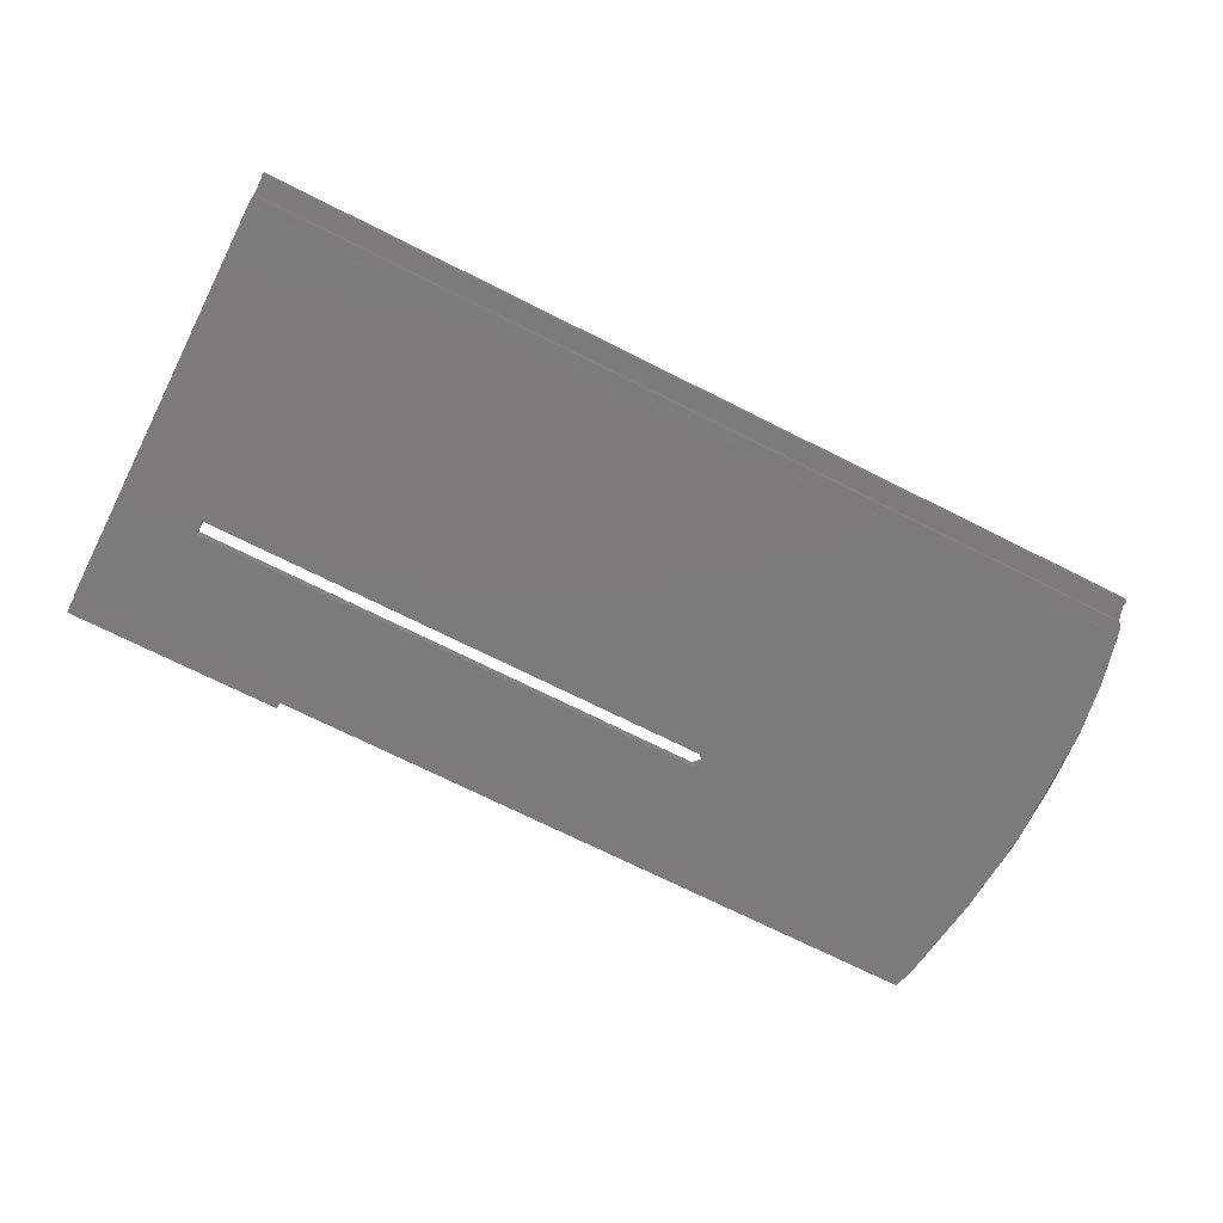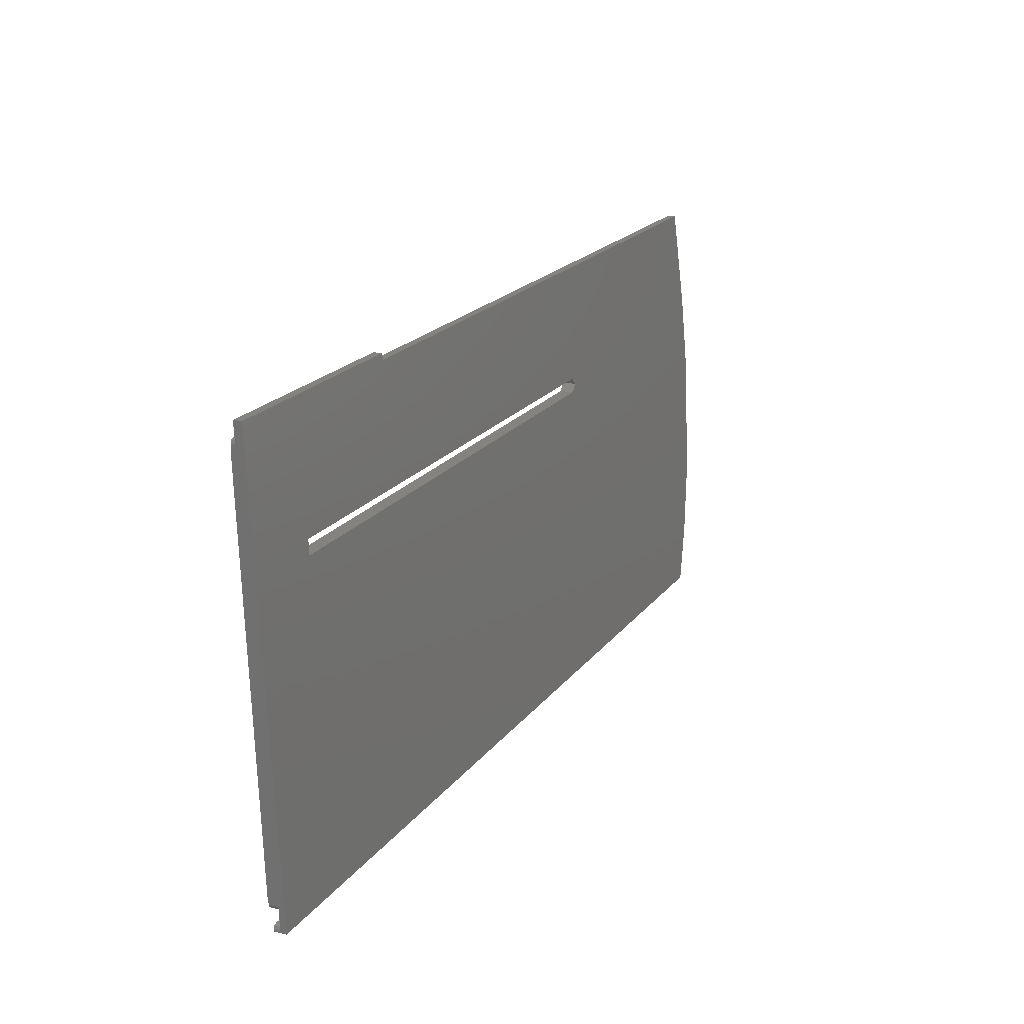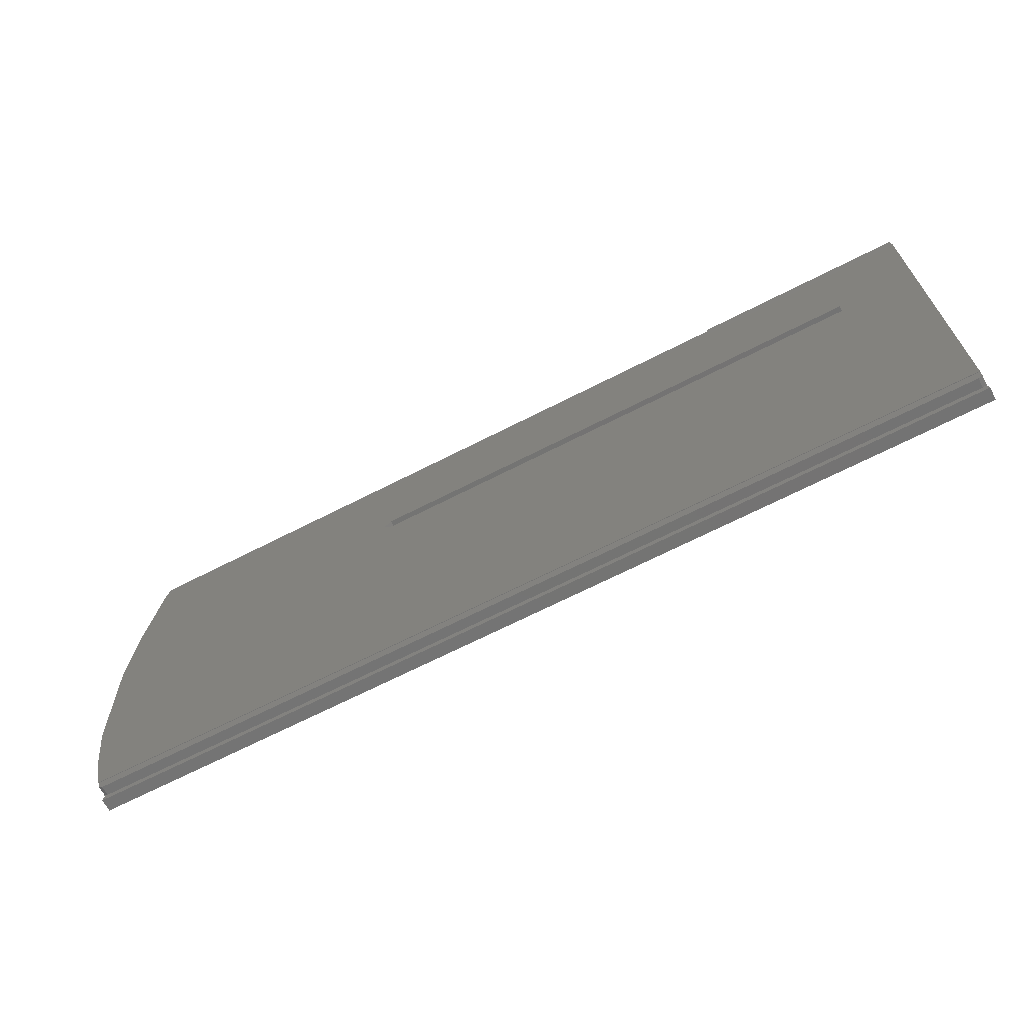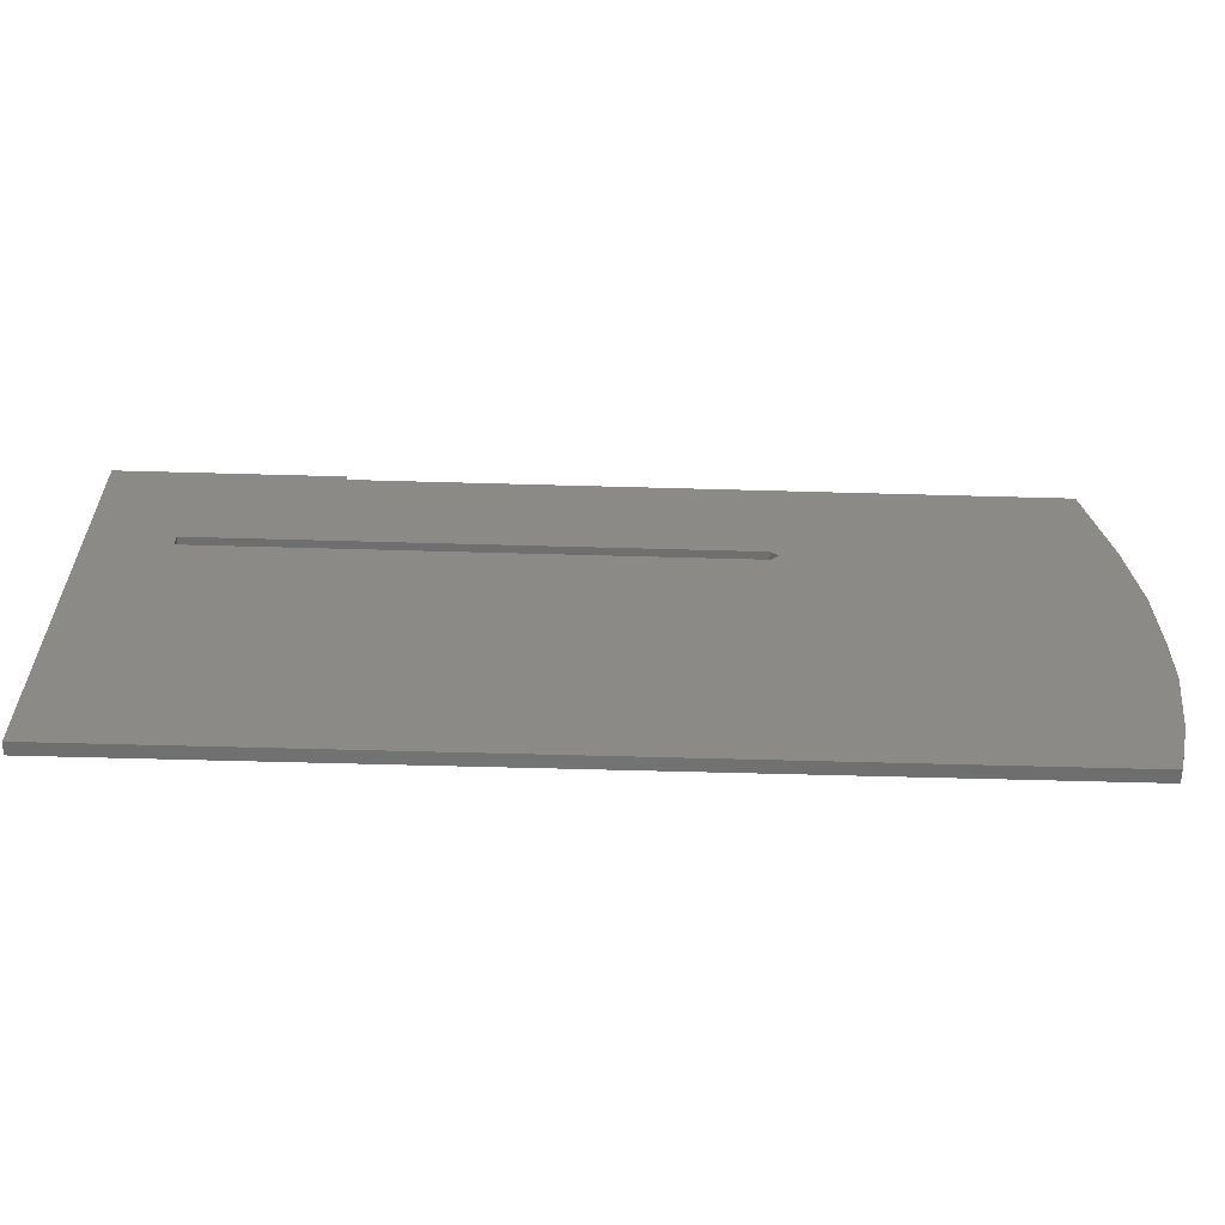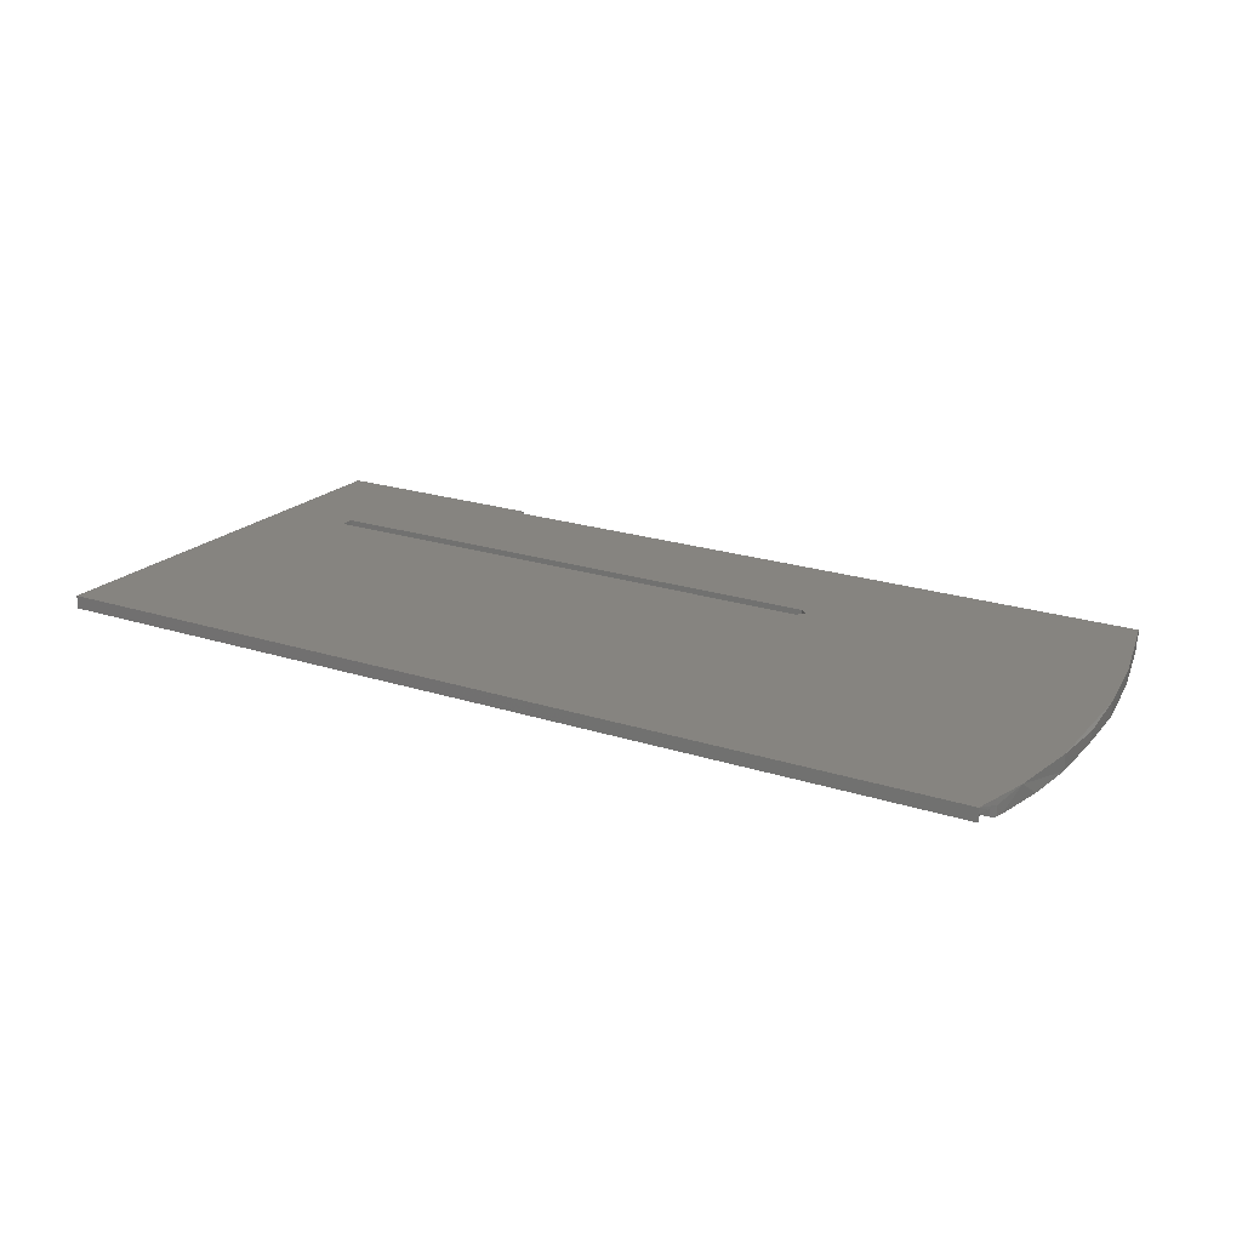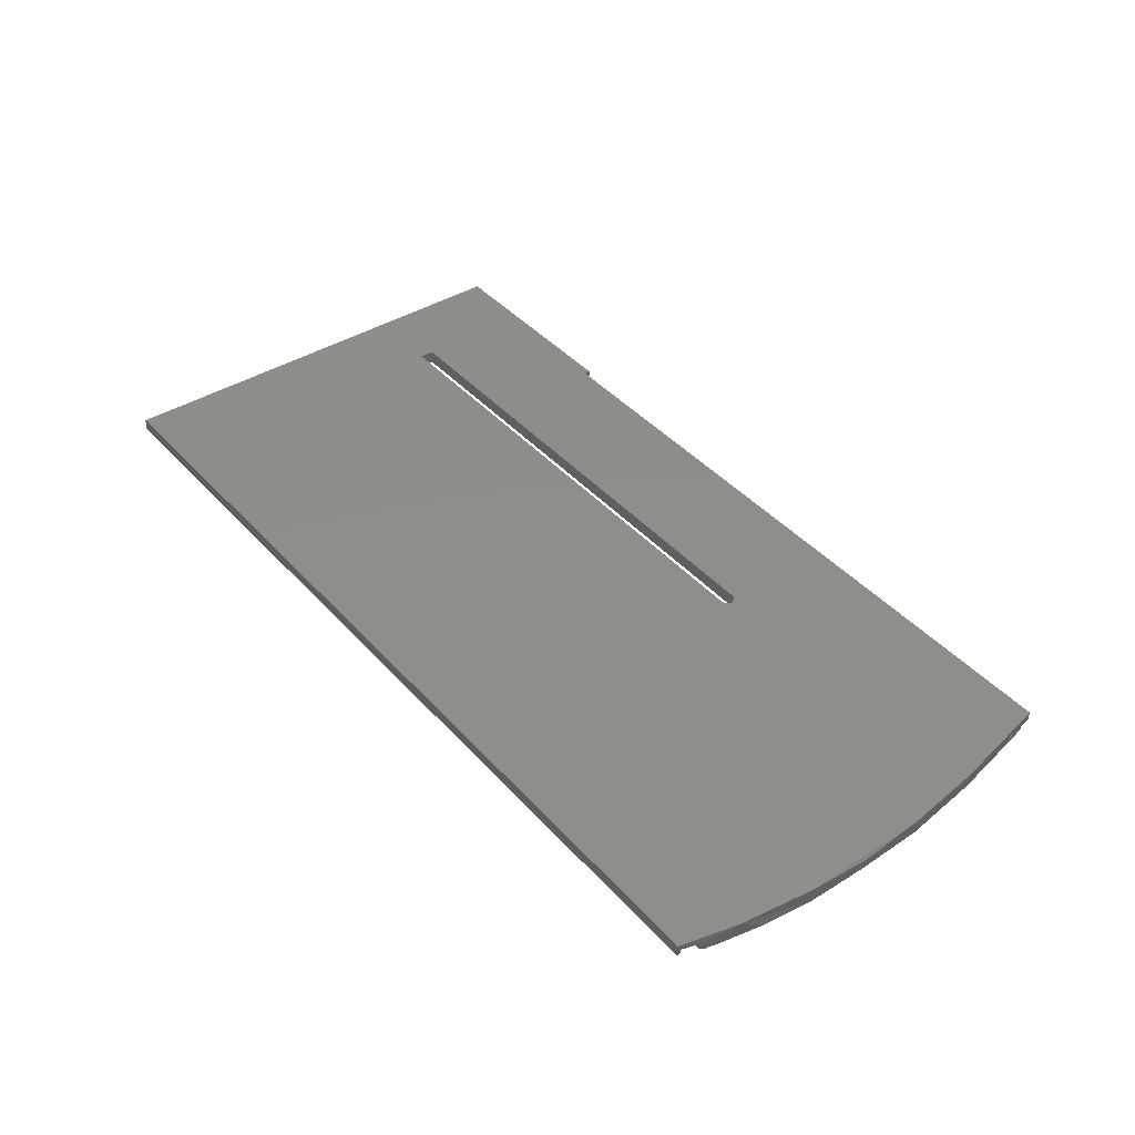
<metadata>
{"format":"stl","ext":"stl","renderer":"f3d","projection":"perspective","resolution":1024,"background":"white","views":[{"elev":-72.6,"azim":153.5,"up":"+Y"},{"elev":20.3,"azim":116.4,"up":"+Z"},{"elev":-68.0,"azim":27.1,"up":"+Z"},{"elev":-57.4,"azim":178.3,"up":"+Z"},{"elev":22.4,"azim":-151.1,"up":"+Y"},{"elev":43.2,"azim":-128.5,"up":"+Y"}]}
</metadata>
<code>
# stl→obj: 88 verts, 176 faces
v 247.2 15.03 -303.9
v 247.2 13.56 -303.9
v 247.2 13.7 -307.3
v 247 13.68 -306.8
v 247.2 15.42 -376.6
v 247.2 13.05 -308.6
v 247.2 13 -307.4
v 210 15.03 -303.9
v 210 13.56 -303.9
v 246.5 13.67 -306.6
v 247.2 17.32 -381.7
v 247.2 18.36 -382
v 233.6 16.04 -327.7
v 247.2 17.15 -377.7
v 233.6 15.94 -325.2
v 247.2 16.17 -381.8
v 247.2 16.19 -382.1
v 93.01 16.19 -382.1
v 93.01 18.36 -382
v 247 16.15 -381.3
v 93.69 16.14 -381
v 246.5 16.14 -381
v 93.09 16.15 -381.3
v 247 17.29 -381.2
v 247 17.17 -378.3
v 247.2 15.47 -377.8
v 247 15.49 -378.3
v 91.51 15.42 -376.6
v 247.2 12.95 -308.6
v 247.2 15.33 -376.6
v 91.51 15.33 -376.6
v 233.6 13.54 -325.4
v 233.6 13.62 -327.8
v 143.8 13.62 -327.8
v 93.18 12.95 -308.6
v 93.18 13.05 -308.6
v 247 12.97 -306.8
v 94.23 12.96 -306.6
v 246.5 12.96 -306.6
v 93.76 12.97 -306.8
v 93.33 13.02 -307.9
v 93.49 12.99 -307.2
v 209.9 13.56 -304
v 209.9 15.03 -303.9
v 209.9 15.07 -304.9
v 209.9 15.07 -305
v 209.8 13.61 -305
v 94.23 13.67 -306.6
v 209.9 13.61 -305
v 209.9 13.6 -304.9
v 93.93 13.61 -305
v 93.85 13.68 -306.7
v 93.55 13.69 -306.9
v 93.55 15.16 -306.9
v 90.4 15.84 -322.9
v 93.53 13.69 -307.1
v 93.93 15.07 -305
v 209.8 15.07 -305
v 143.8 16.04 -327.7
v 142.6 13.58 -326.6
v 142.6 15.99 -326.5
v 143.8 13.54 -325.4
v 143.8 15.94 -325.2
v 90.34 13.47 -323.4
v 89.79 15.03 -368.1
v 88.7 13.94 -337
v 88.7 14.72 -359.2
v 90.51 17.93 -371.9
v 88.25 14.8 -348.6
v 88.7 17.38 -359.1
v 88.7 16.43 -336.9
v 88.25 16.48 -348.5
v 246.5 17.18 -378.5
v 246.5 15.5 -378.6
v 92.59 15.5 -378.6
v 92.59 17.18 -378.5
v 92.13 15.5 -378.4
v 246.5 17.29 -381
v 92.4 17.24 -379.9
v 92.97 17.33 -382
v 93.09 17.3 -381.3
v 92.13 17.17 -378.3
v 93.69 17.29 -381
v 92.97 16.18 -382
v 91.86 17.16 -377.9
v 91.86 15.48 -378
v 91.68 15.45 -377.3
v 93.49 13.7 -307.2
f 1 2 3
f 4 3 2
f 5 1 3
f 6 5 3
f 7 6 3
f 4 7 3
f 8 2 1
f 9 2 8
f 10 2 9
f 4 2 10
f 11 12 1
f 13 1 12
f 14 11 1
f 5 14 1
f 15 8 1
f 13 15 1
f 16 17 12
f 18 12 17
f 11 16 12
f 19 12 18
f 13 12 19
f 20 17 16
f 21 17 22
f 20 22 17
f 23 17 21
f 23 18 17
f 24 16 11
f 20 16 24
f 25 11 14
f 24 11 25
f 5 26 14
f 27 14 26
f 27 25 14
f 28 26 5
f 27 26 28
f 29 30 5
f 31 5 30
f 6 29 5
f 28 5 31
f 32 30 29
f 33 34 30
f 35 30 34
f 32 33 30
f 31 30 35
f 36 29 6
f 35 32 29
f 36 35 29
f 37 6 7
f 38 6 39
f 37 39 6
f 40 6 38
f 41 6 42
f 40 42 6
f 36 6 41
f 37 7 4
f 43 9 8
f 44 43 8
f 45 44 8
f 46 45 8
f 15 46 8
f 43 10 9
f 47 48 10
f 39 10 48
f 49 47 10
f 50 49 10
f 43 50 10
f 37 4 10
f 37 10 39
f 51 52 48
f 38 48 52
f 47 51 48
f 38 39 48
f 51 53 52
f 40 52 53
f 40 38 52
f 54 53 51
f 55 53 54
f 56 53 55
f 40 53 56
f 57 51 47
f 54 51 57
f 58 47 49
f 57 47 58
f 46 49 50
f 58 49 46
f 44 50 43
f 45 50 44
f 46 50 45
f 59 34 33
f 35 34 60
f 61 60 34
f 61 34 59
f 13 33 32
f 13 59 33
f 35 62 32
f 15 32 62
f 13 32 15
f 35 60 62
f 63 62 60
f 15 62 63
f 63 60 61
f 64 31 35
f 55 64 35
f 36 55 35
f 64 65 31
f 28 31 65
f 66 67 65
f 68 65 67
f 64 66 65
f 28 65 68
f 69 67 66
f 68 67 70
f 69 70 67
f 71 66 64
f 72 66 71
f 72 69 66
f 71 64 55
f 73 74 75
f 28 75 74
f 76 73 75
f 77 76 75
f 77 75 28
f 25 74 73
f 27 74 25
f 27 28 74
f 78 73 76
f 24 25 73
f 78 24 73
f 79 80 76
f 81 76 80
f 82 79 76
f 77 82 76
f 83 78 76
f 81 83 76
f 19 80 79
f 23 81 80
f 23 80 84
f 19 84 80
f 82 85 79
f 19 79 85
f 86 85 82
f 68 19 85
f 28 68 85
f 87 28 85
f 86 87 85
f 77 86 82
f 20 24 78
f 22 78 83
f 20 78 22
f 21 83 81
f 21 22 83
f 23 21 81
f 77 28 86
f 86 28 87
f 23 84 18
f 19 18 84
f 54 57 19
f 61 19 57
f 68 54 19
f 61 59 19
f 13 19 59
f 63 58 46
f 15 63 46
f 63 57 58
f 63 61 57
f 68 55 54
f 70 71 55
f 68 70 55
f 42 88 55
f 56 55 88
f 41 42 55
f 36 41 55
f 72 71 70
f 72 70 69
f 40 88 42
f 40 56 88

</code>
